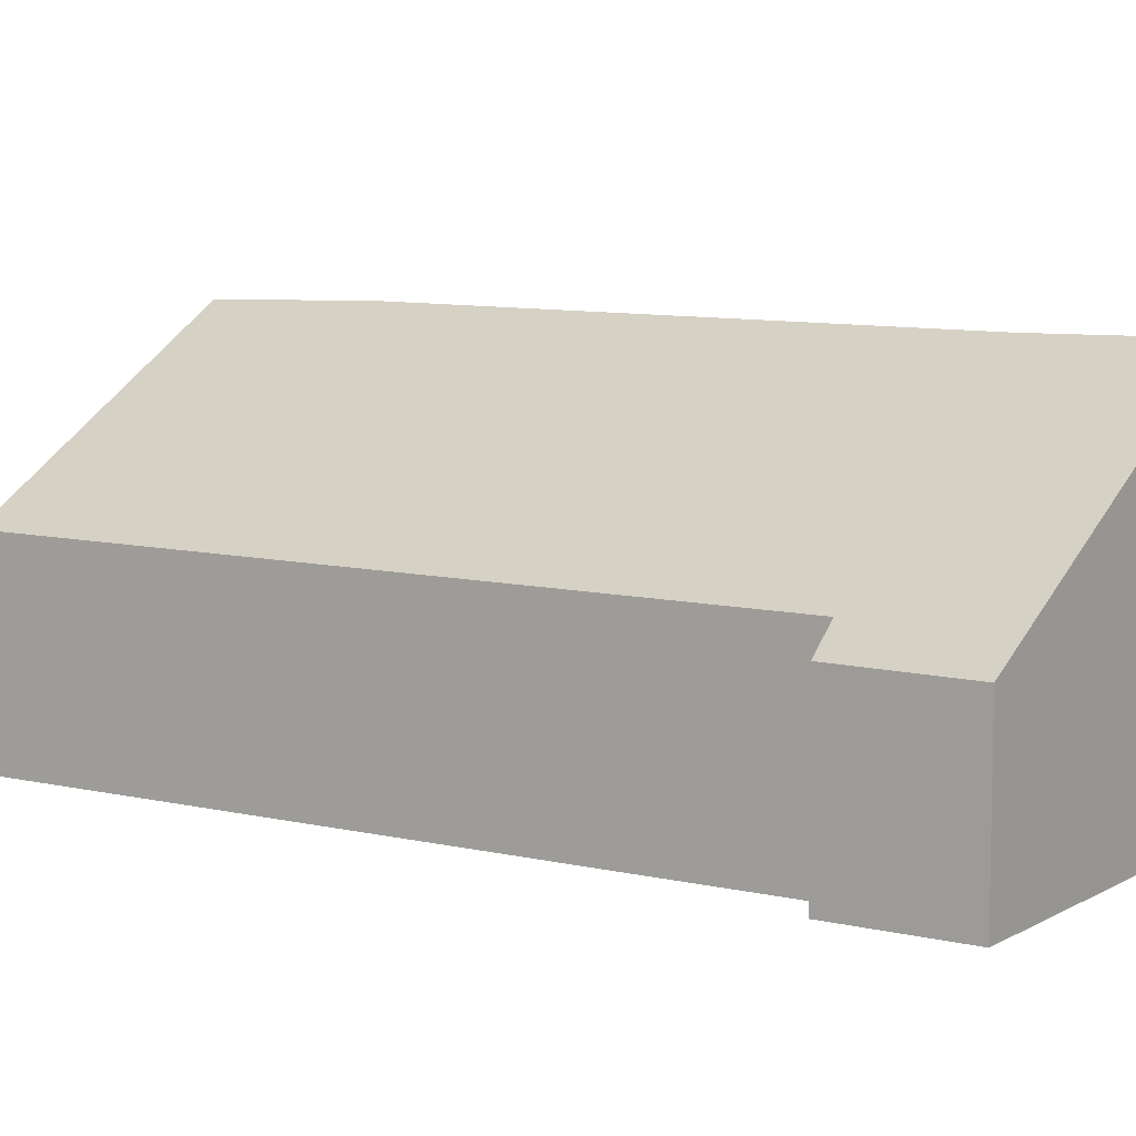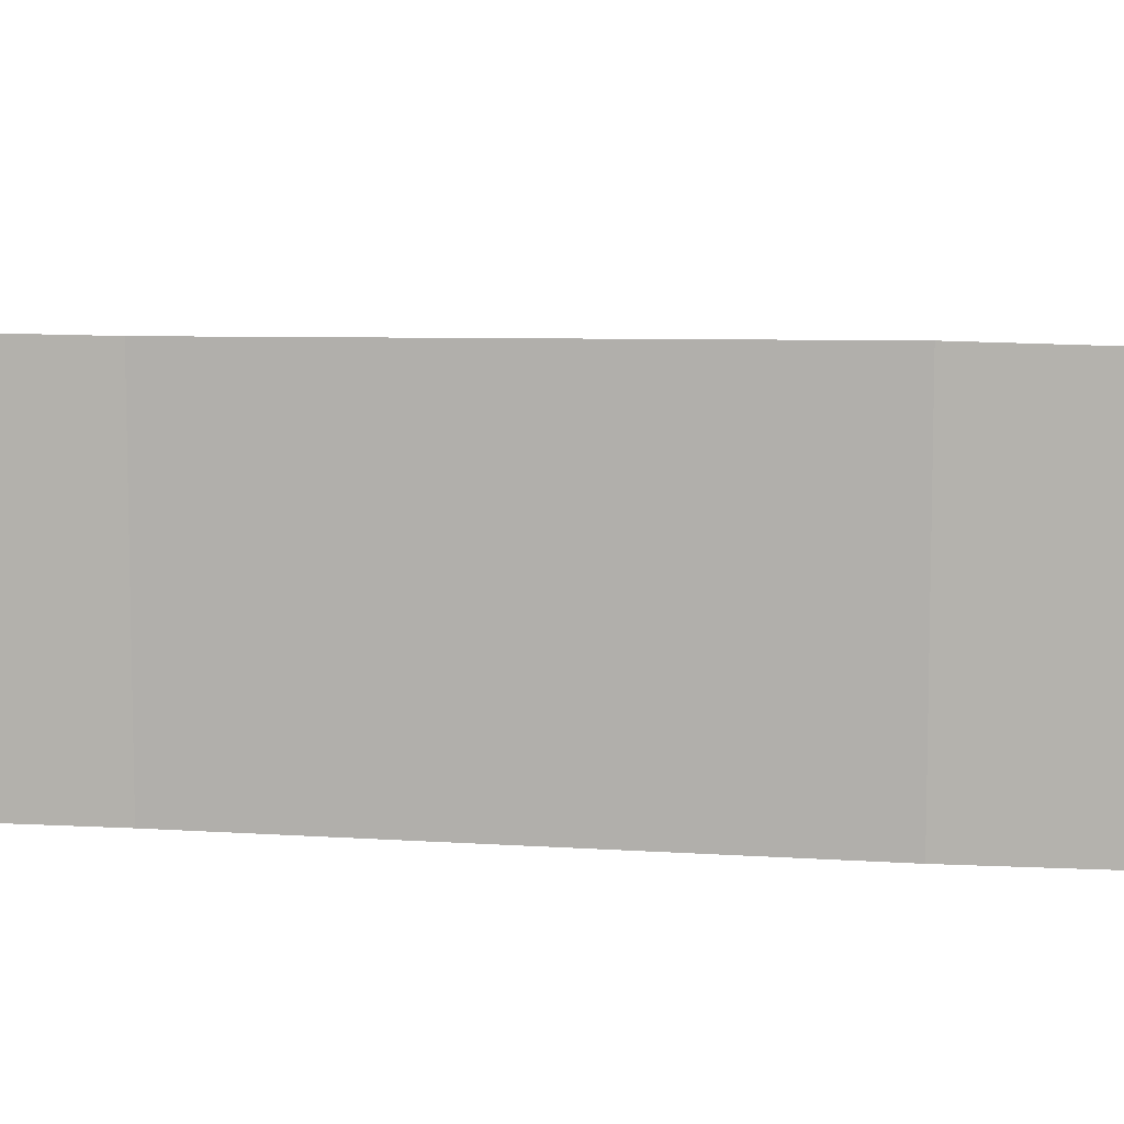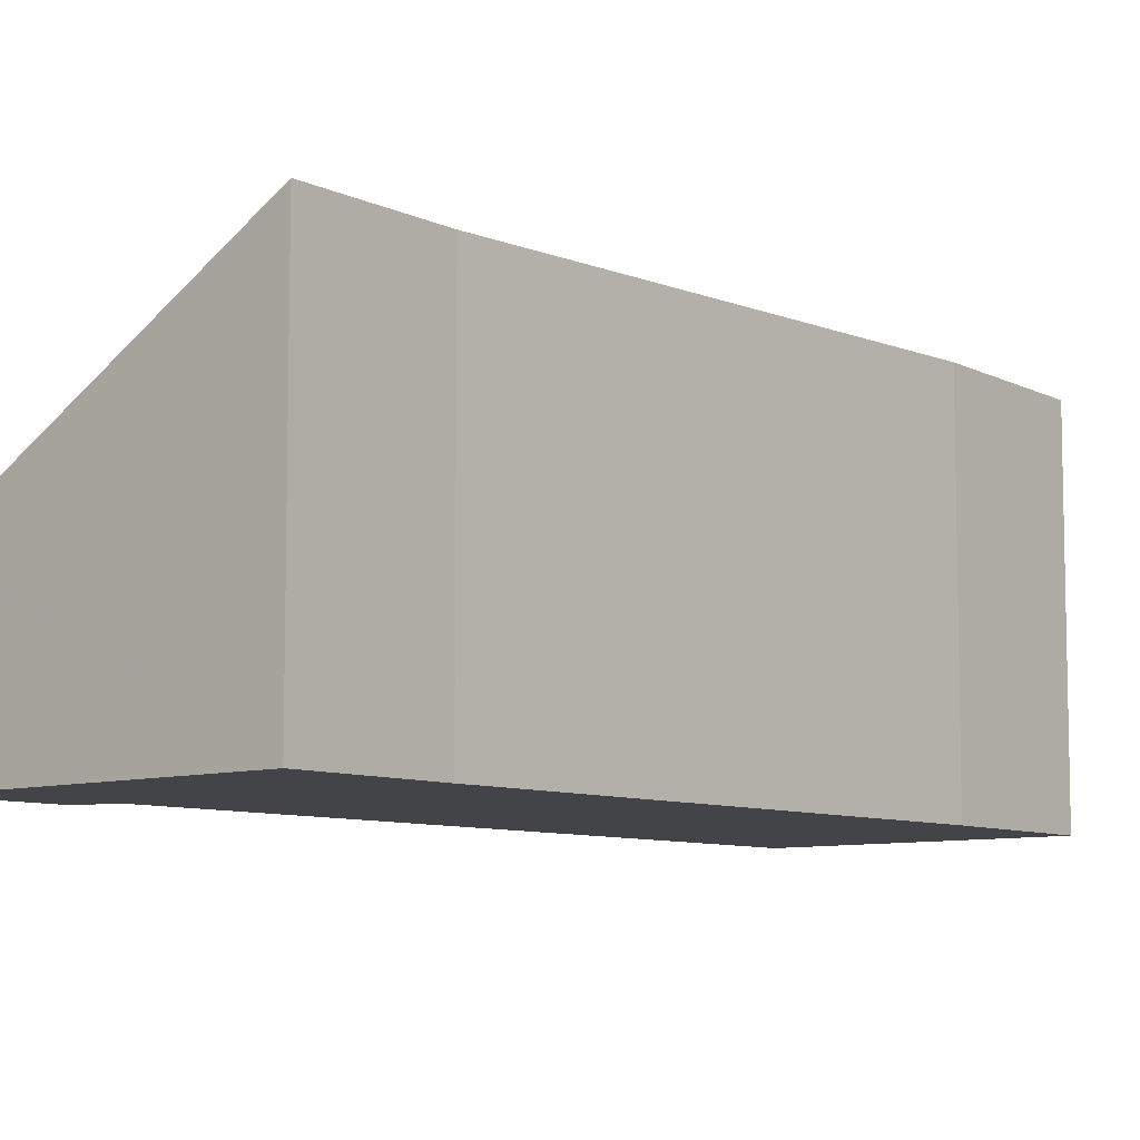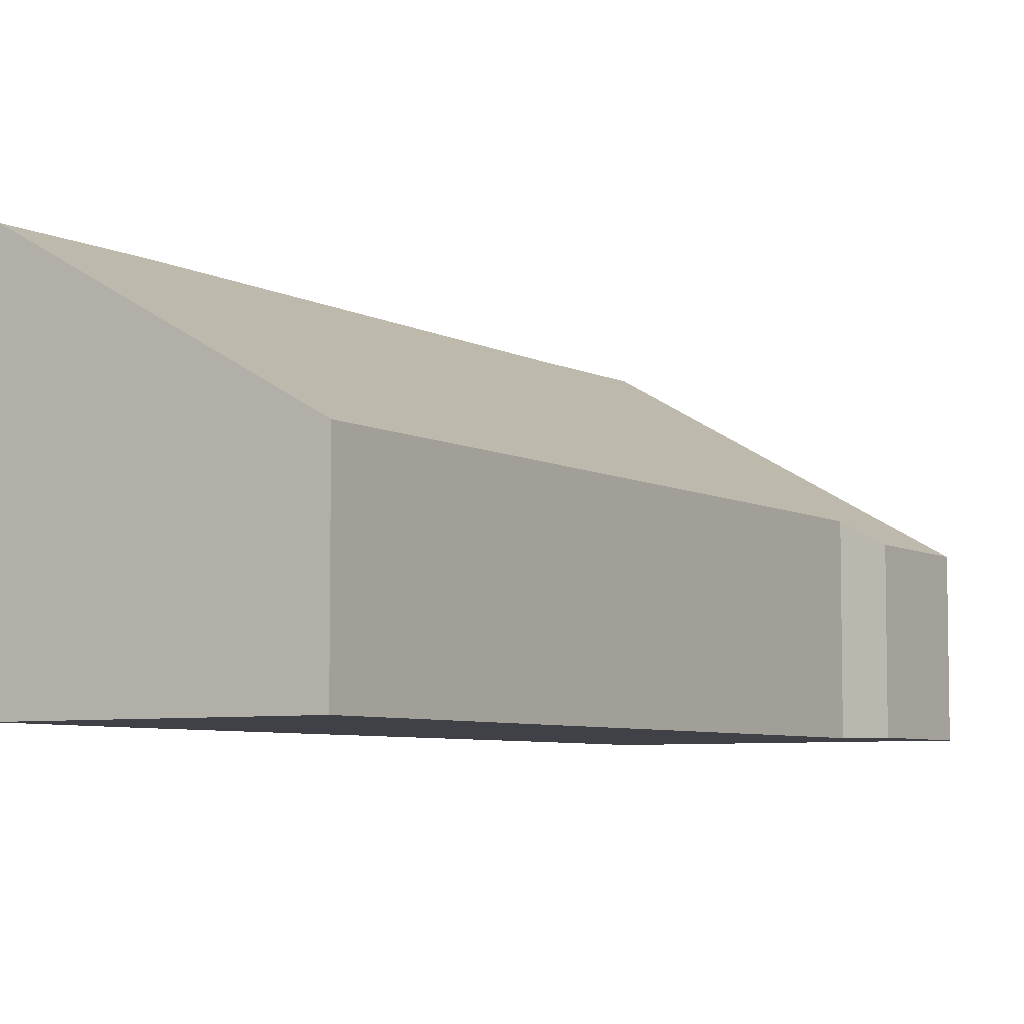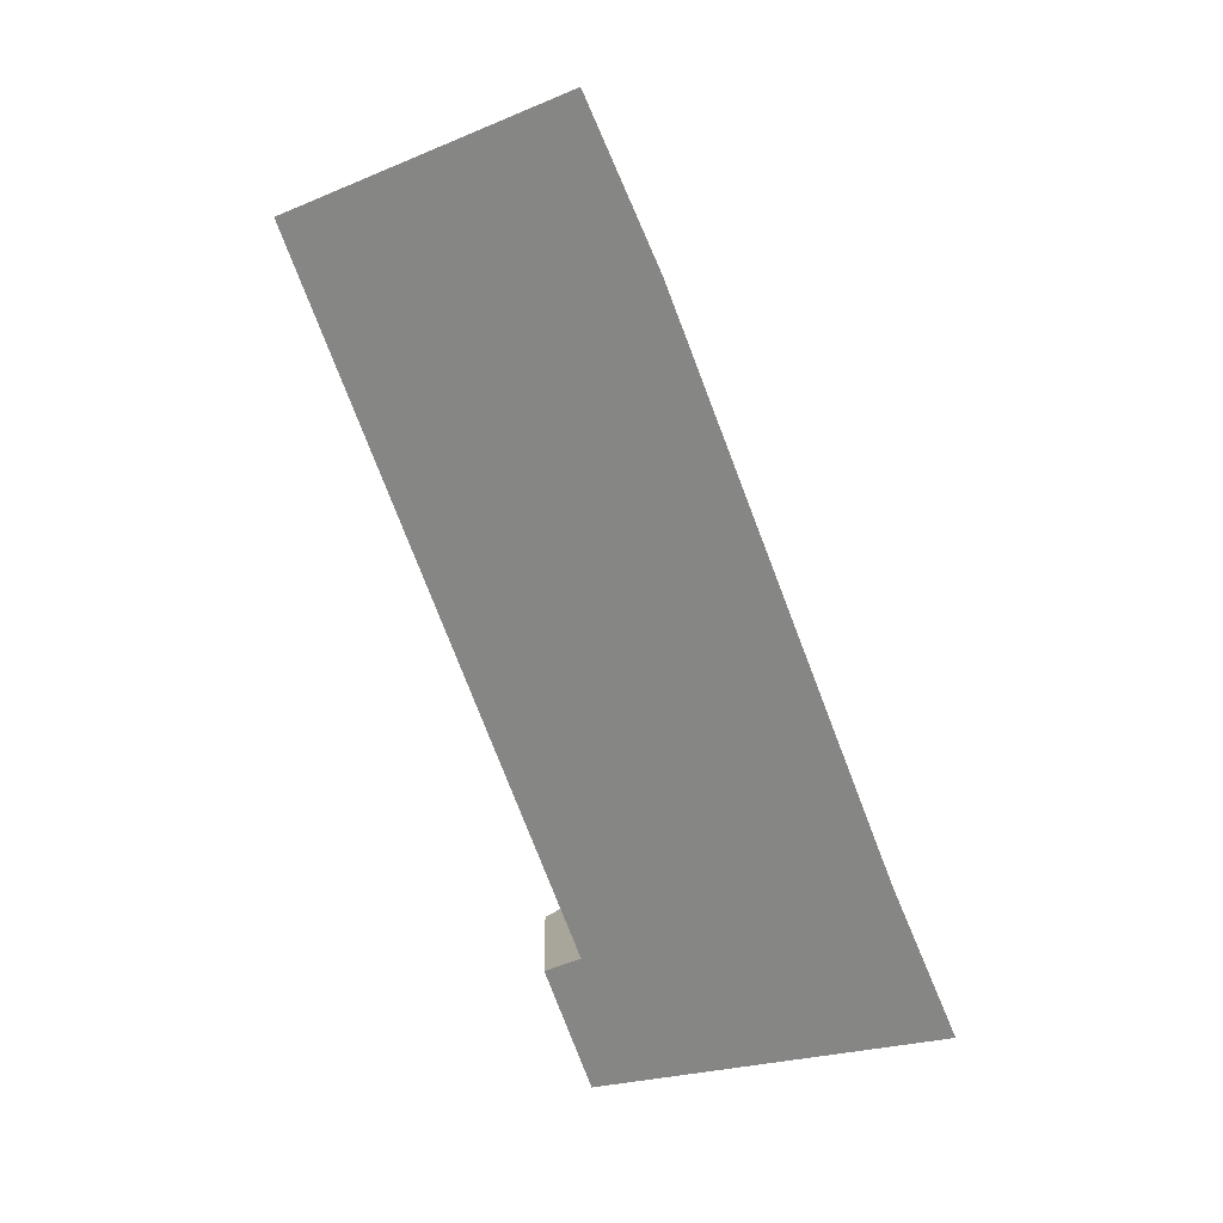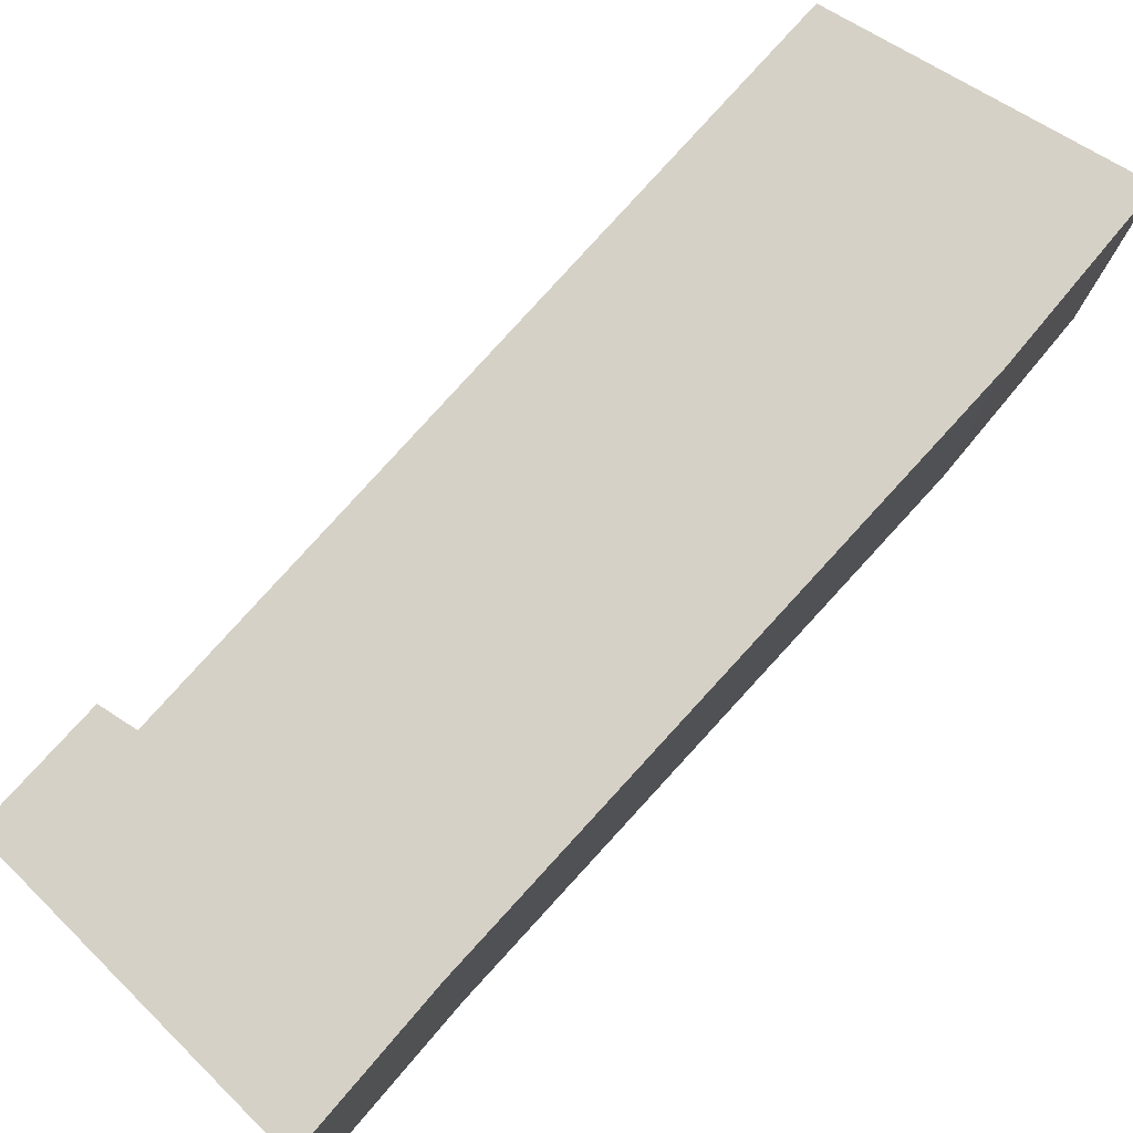
<metadata>
{"format":"obj","ext":"obj","renderer":"f3d","projection":"perspective","resolution":1024,"background":"white","views":[{"elev":8.2,"azim":144.4,"up":"+Y"},{"elev":8.5,"azim":-58.4,"up":"+Y"},{"elev":-8.2,"azim":-118.2,"up":"+Y"},{"elev":-6.0,"azim":54.3,"up":"+Y"},{"elev":10.8,"azim":178.8,"up":"+Z"},{"elev":79.6,"azim":-116.5,"up":"+Y"}]}
</metadata>
<code>
v  16.25 5.193 19.25
v  7.063 9.682 18.04
v  8.909 9.594 22.22
v  8.907 5.105 0.512
v  1.595 9.554 3.786
v  0 9.594 5.875e-16
v  9.856 4.504 -0.028
v  9.175 4.486 -1.814
v  8.611 4.486 -3.22
v  8.635 4.472 -3.229
v  9.856 1.715e-18 -0.028
v  8.635 1.977e-16 -3.229
v  9.175 1.111e-16 -1.814
v  16.25 -1.179e-15 19.25
v  8.907 -3.135e-17 0.512
v  0 0 0
v  8.611 1.972e-16 -3.22
v  1.595 -2.318e-16 3.786
v  7.063 -1.105e-15 18.04
v  8.909 -1.361e-15 22.22
g defaultobject
f 1 2 3
f 2 1 4
f 2 4 5
f 5 4 6
f 6 4 7
f 6 7 8
f 6 8 9
f 9 8 10
f 11 8 7
f 8 11 10
f 10 11 12
f 12 11 13
f 14 4 1
f 4 14 15
f 9 16 6
f 16 9 10
f 16 10 12
f 16 12 17
f 16 5 6
f 5 16 18
f 19 5 18
f 19 2 5
f 19 3 2
f 3 19 20
f 20 1 3
f 1 20 14
f 15 7 4
f 7 15 11
f 19 14 20
f 14 19 15
f 15 19 18
f 15 18 16
f 15 16 17
f 15 17 11
f 11 17 13
f 13 17 12

</code>
